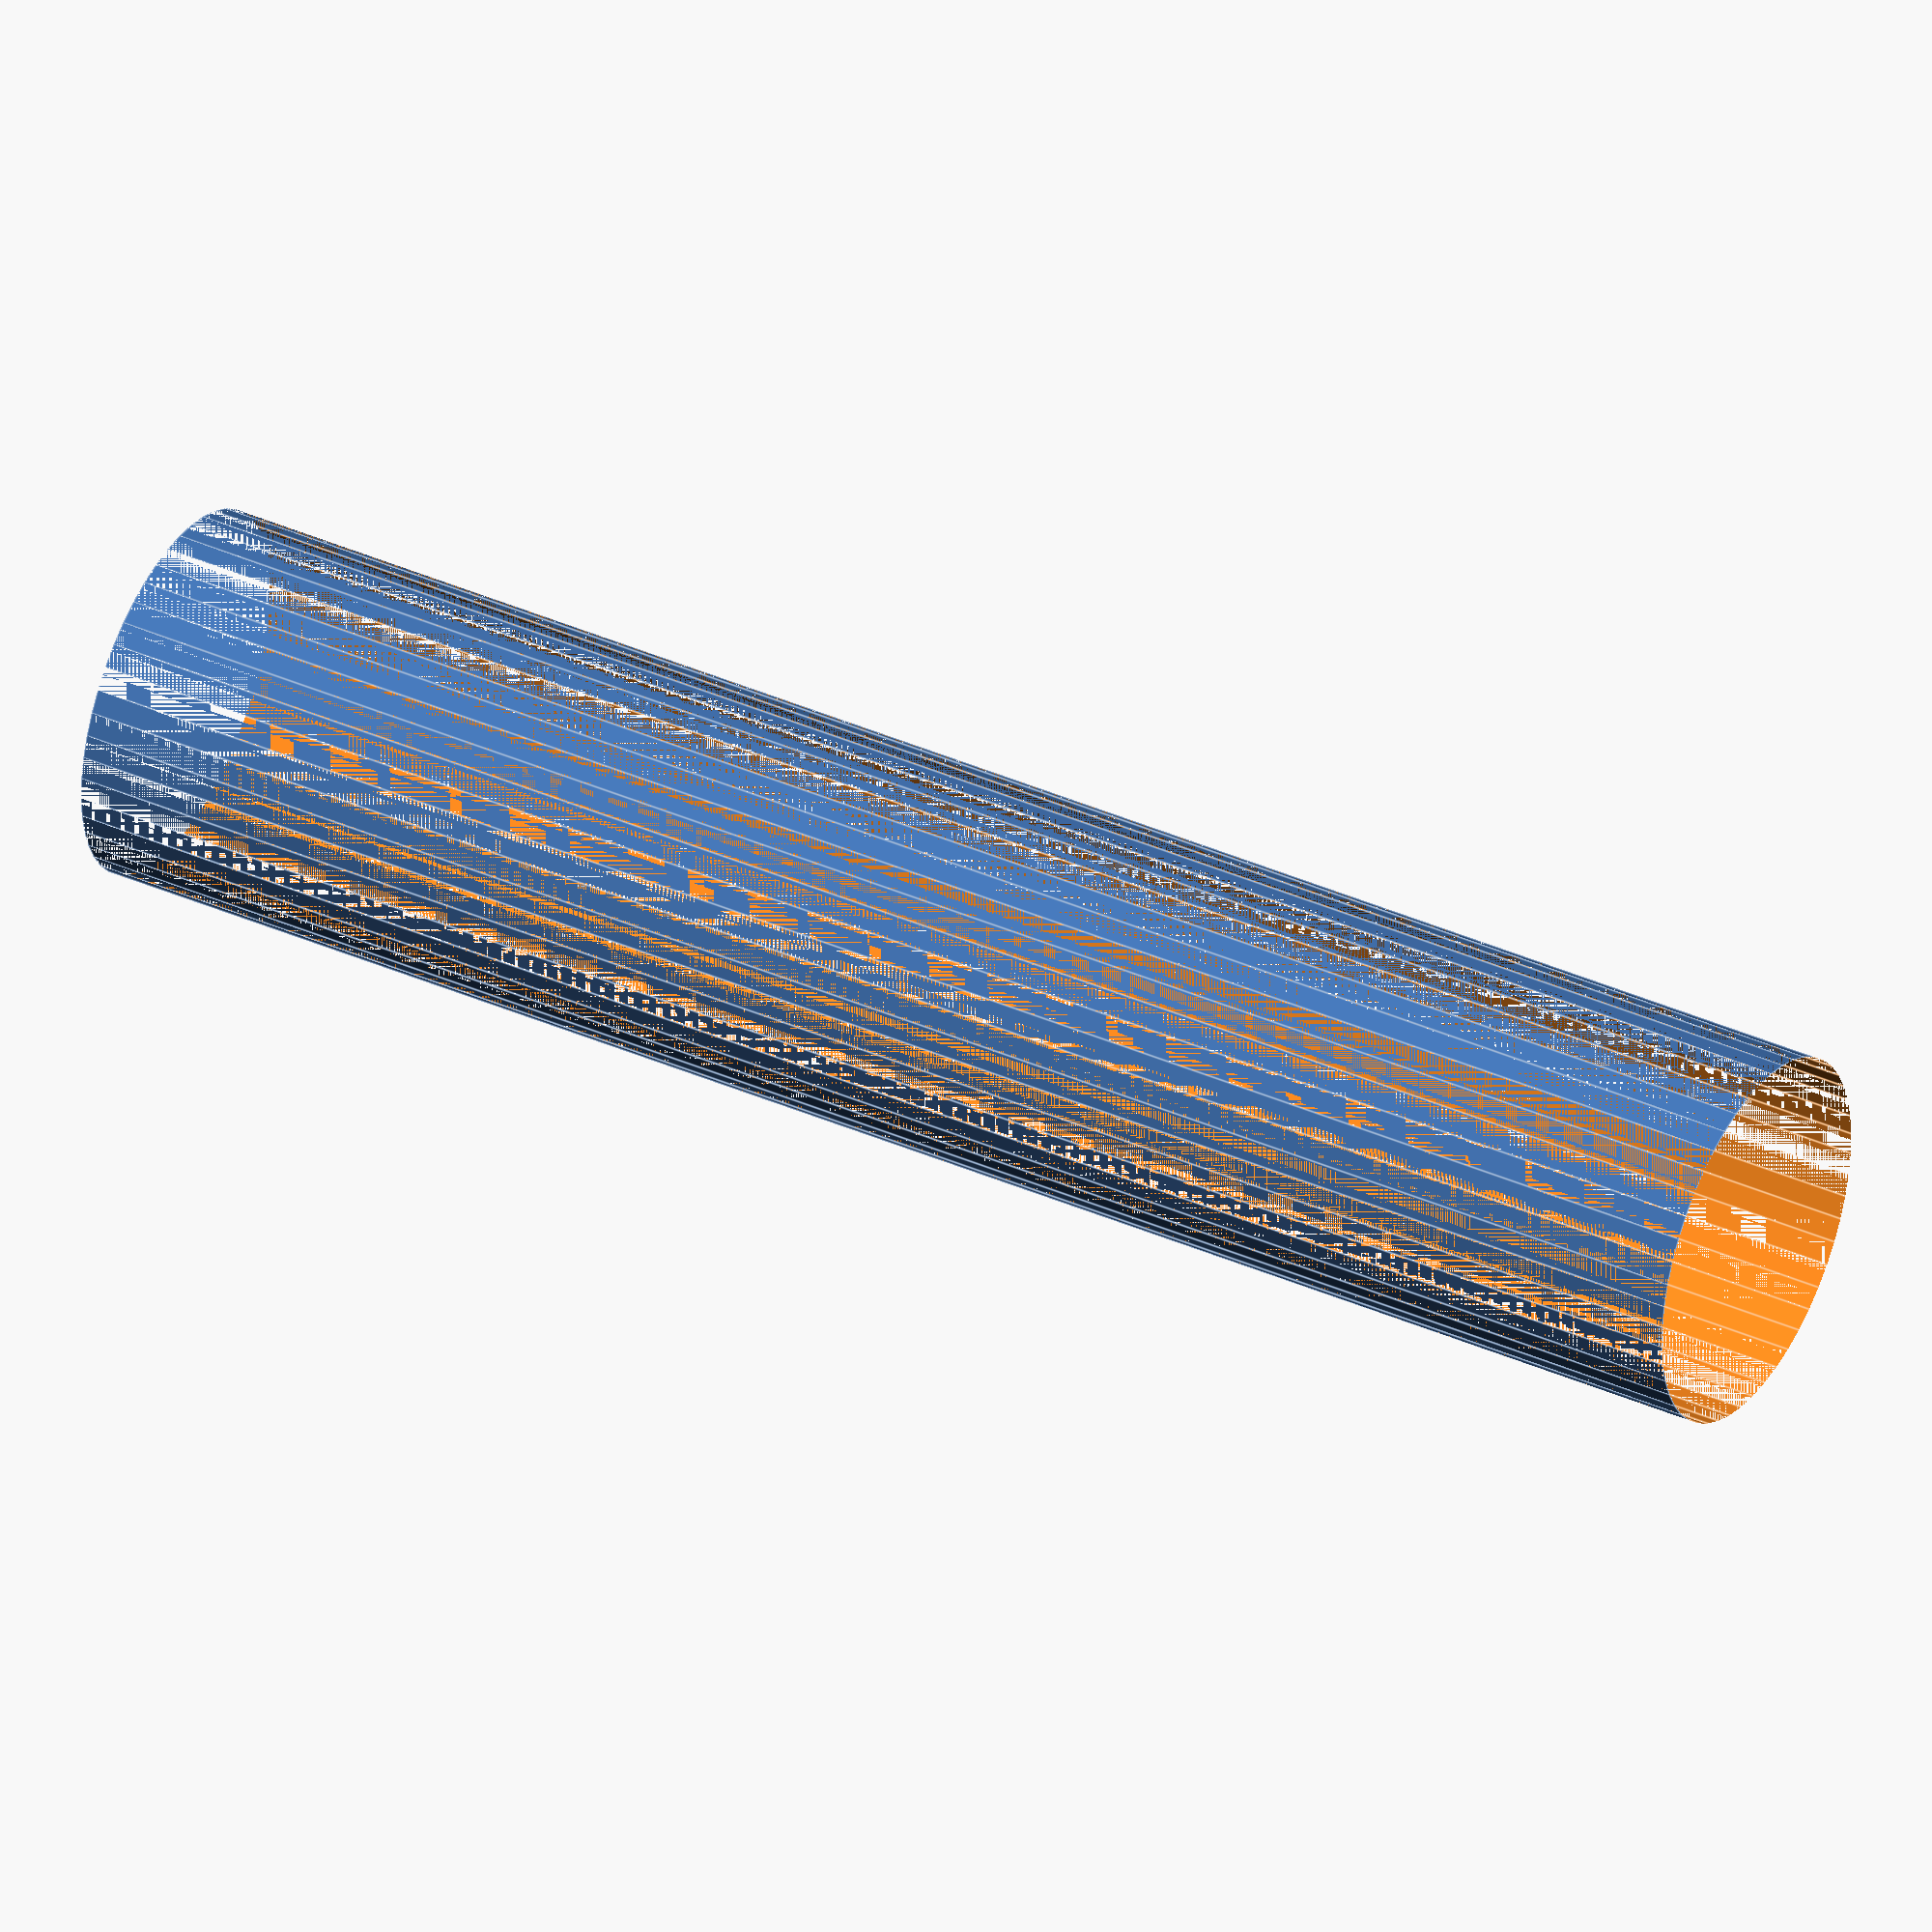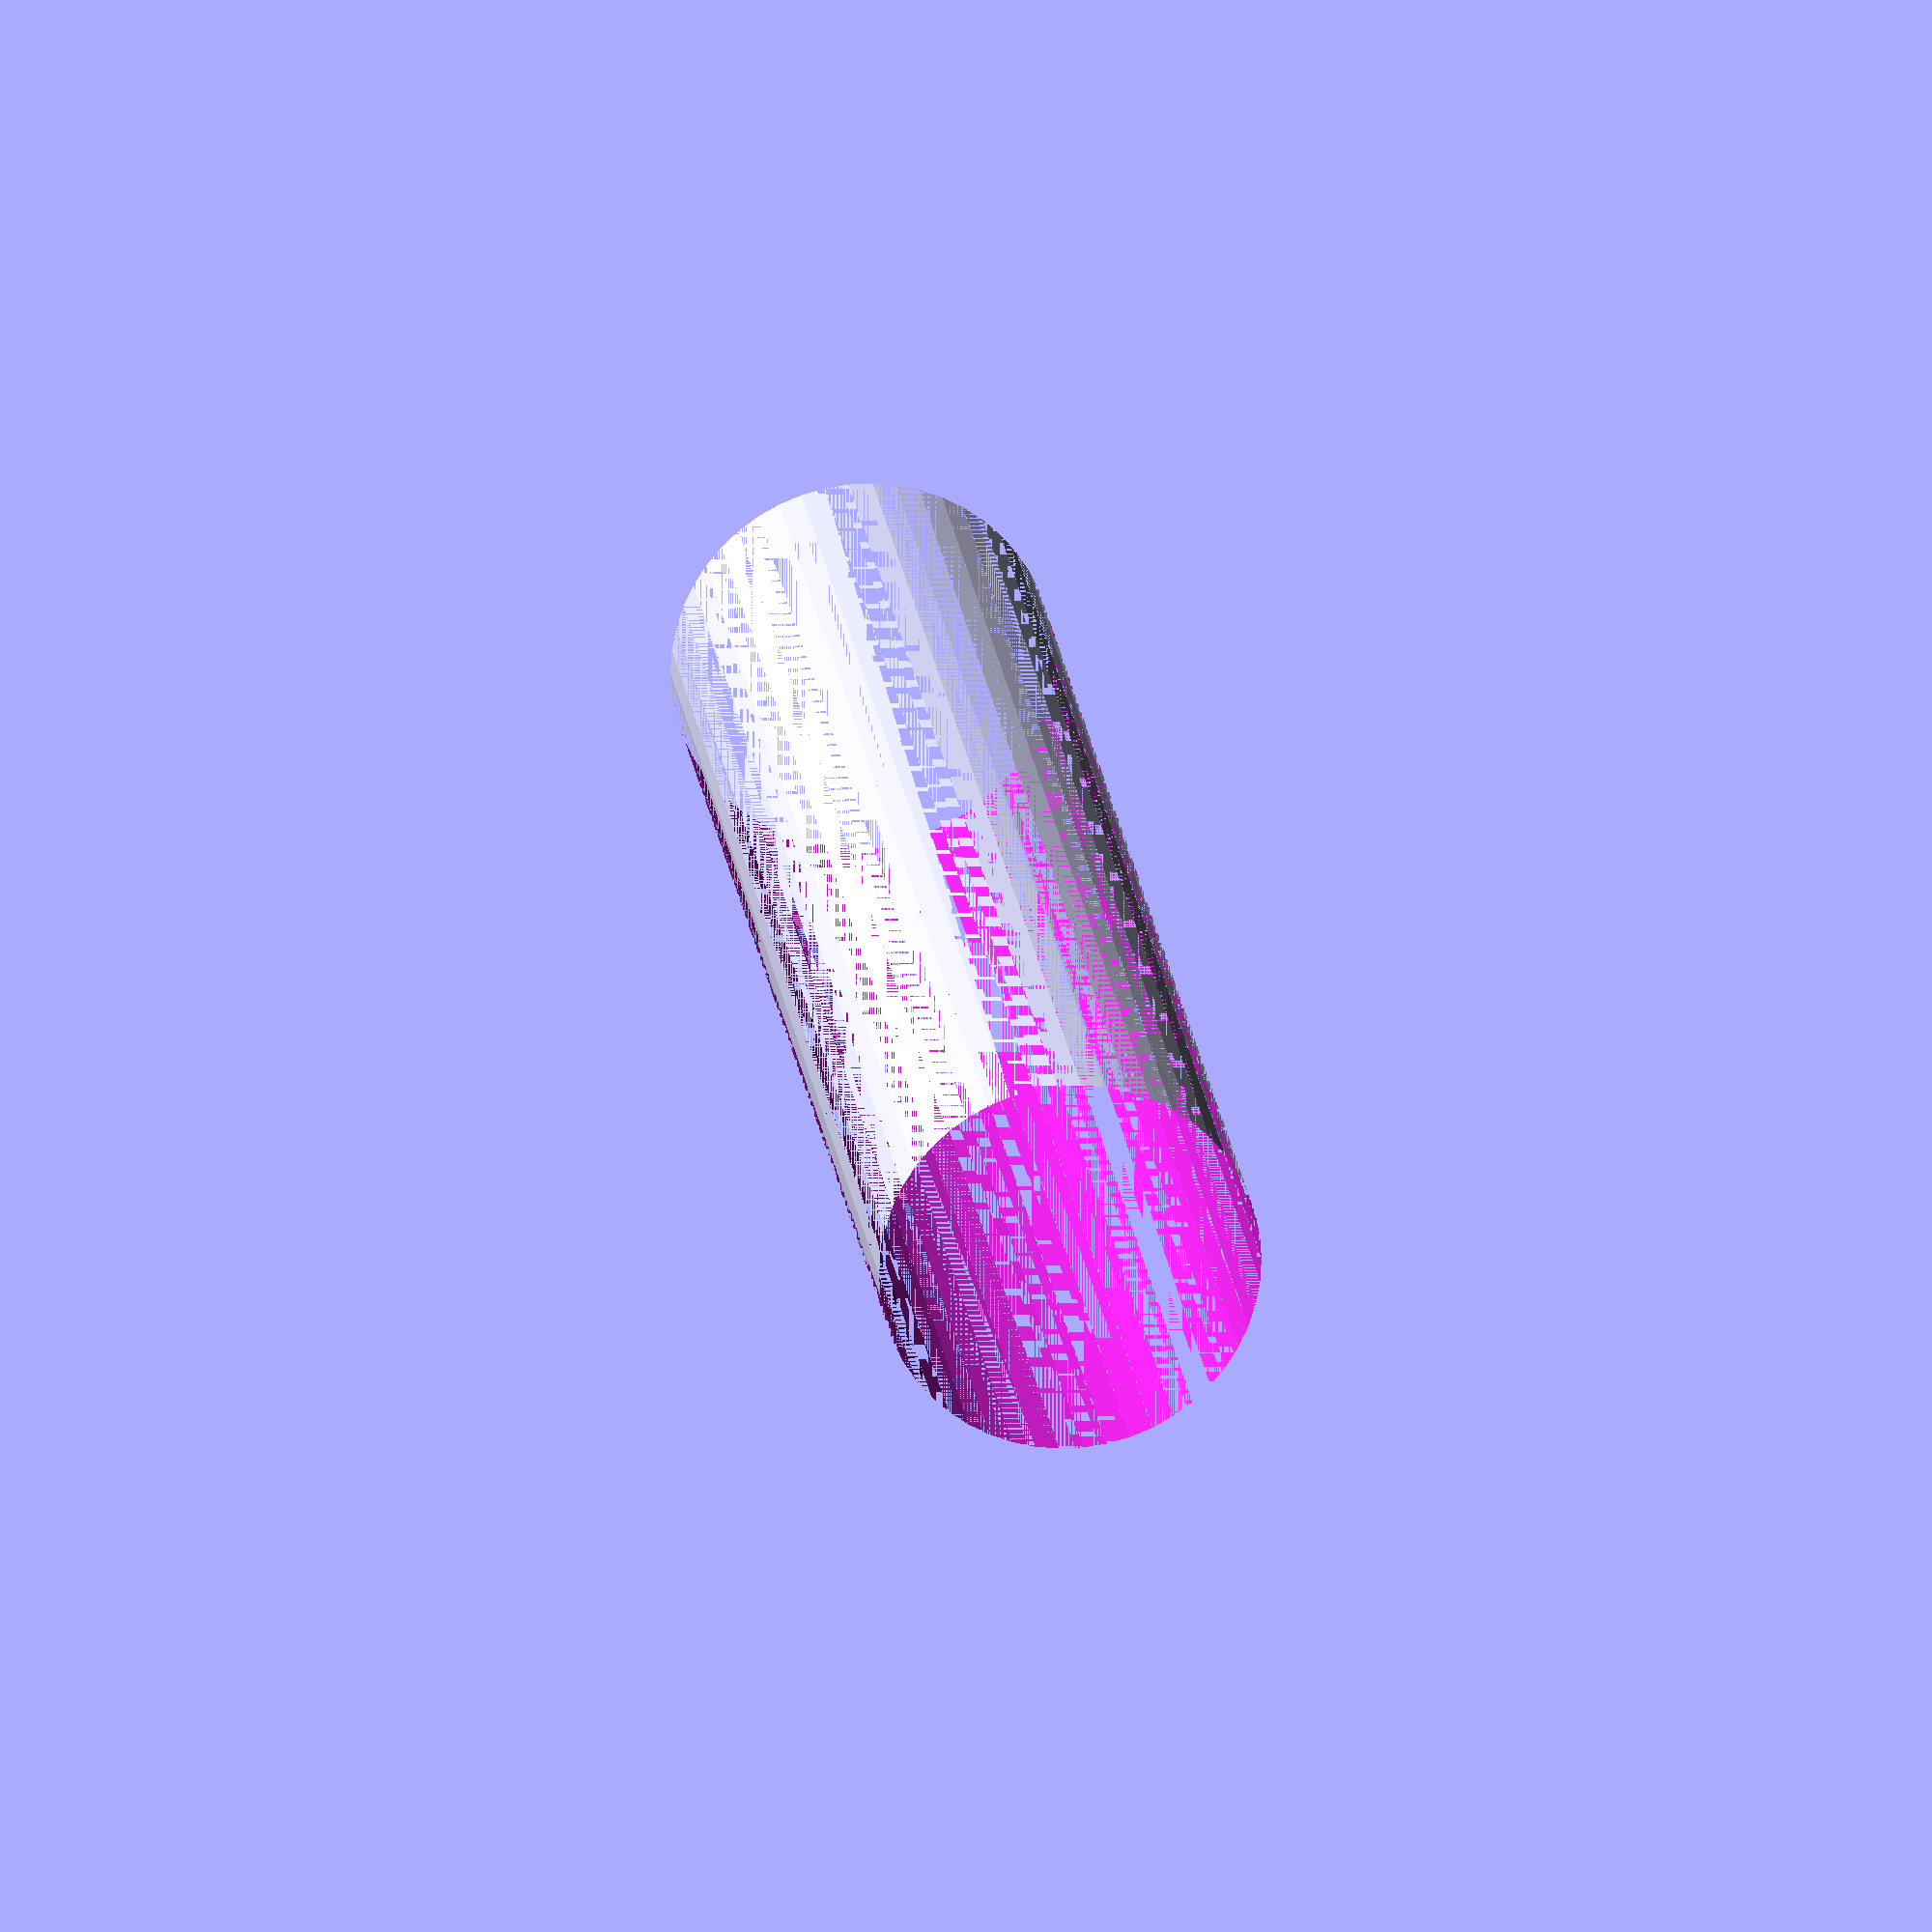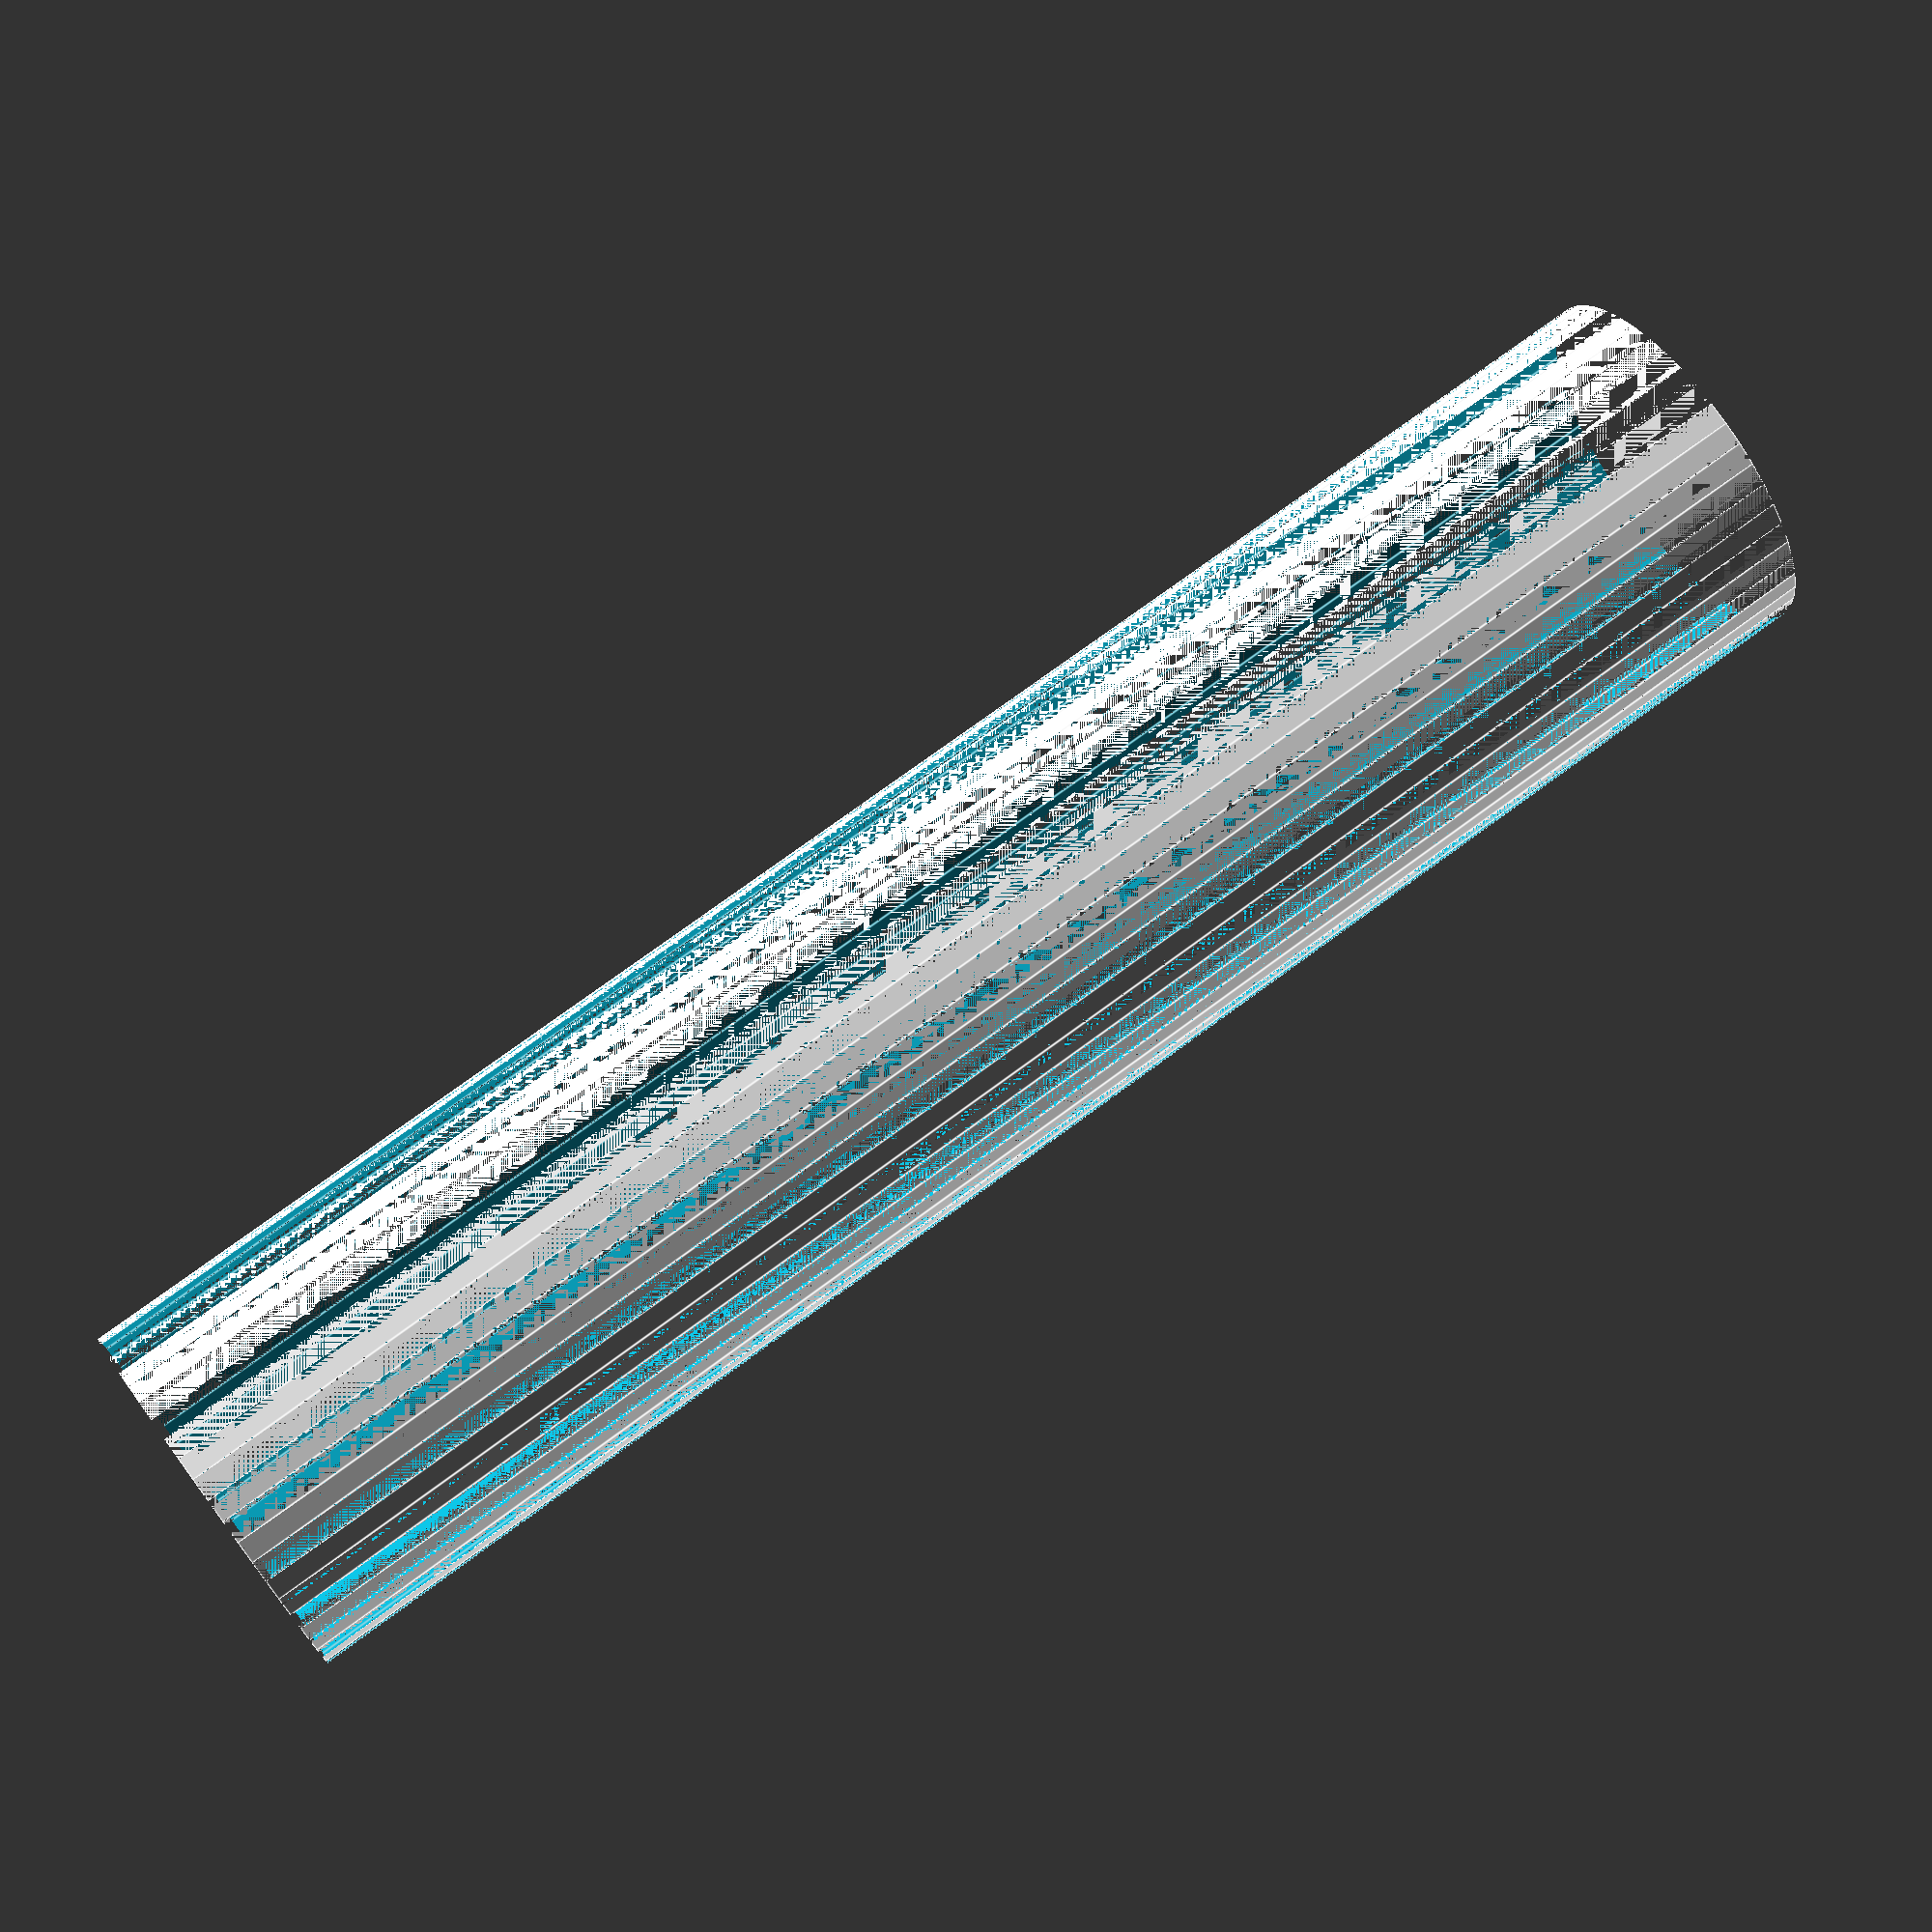
<openscad>
$fn = 50;


difference() {
	union() {
		translate(v = [0, 0, -33.0000000000]) {
			cylinder(h = 66, r = 7.0000000000);
		}
	}
	union() {
		translate(v = [0, 0, -100.0000000000]) {
			cylinder(h = 200, r = 7);
		}
	}
}
</openscad>
<views>
elev=322.0 azim=267.7 roll=119.4 proj=o view=edges
elev=340.5 azim=173.1 roll=173.4 proj=o view=solid
elev=106.2 azim=56.0 roll=306.5 proj=p view=edges
</views>
